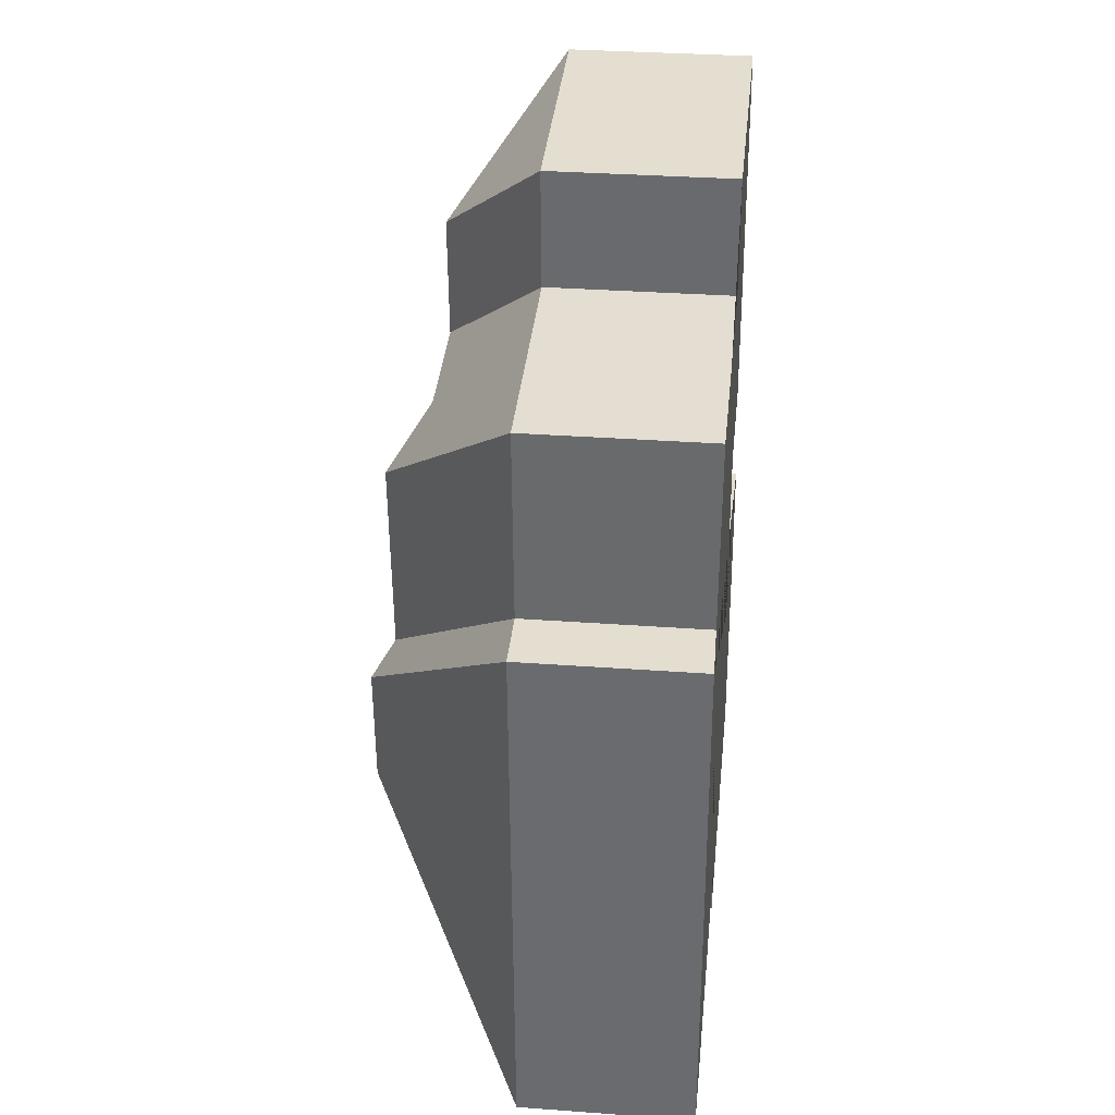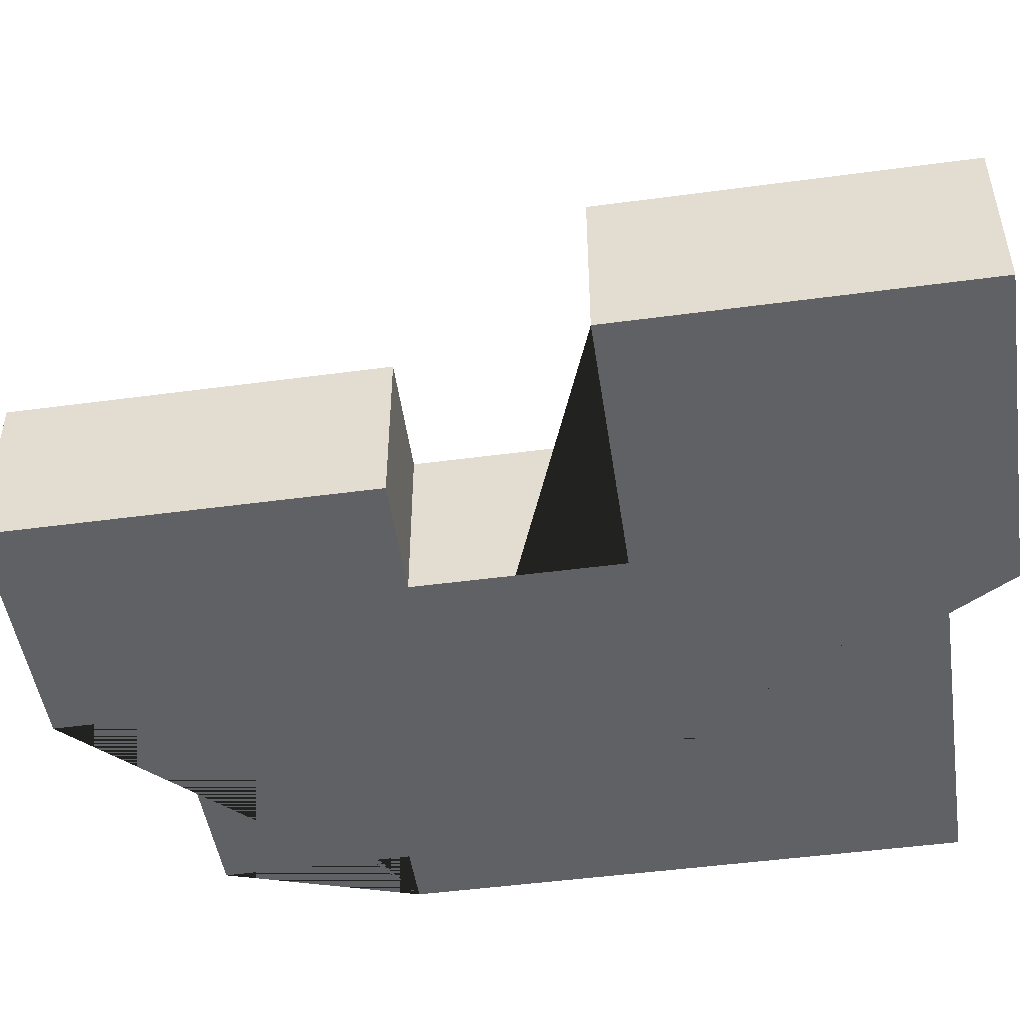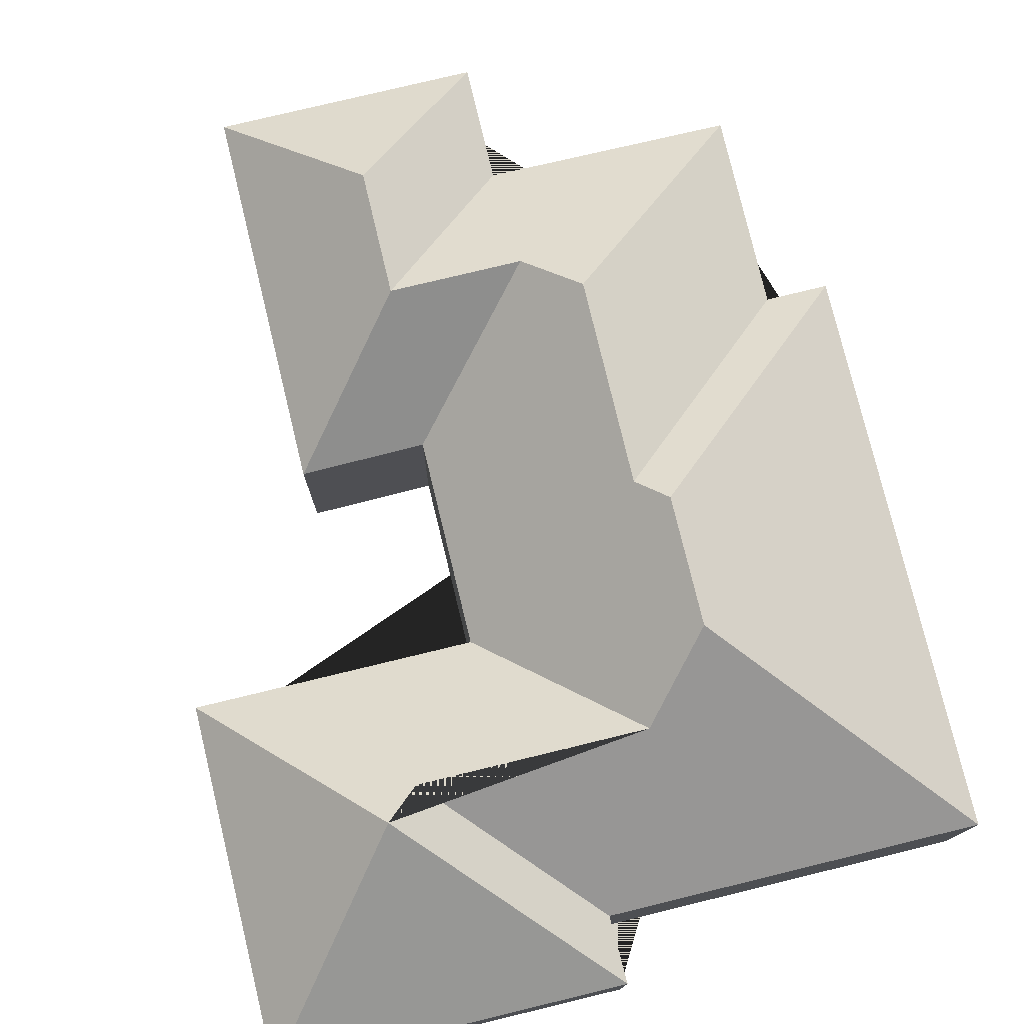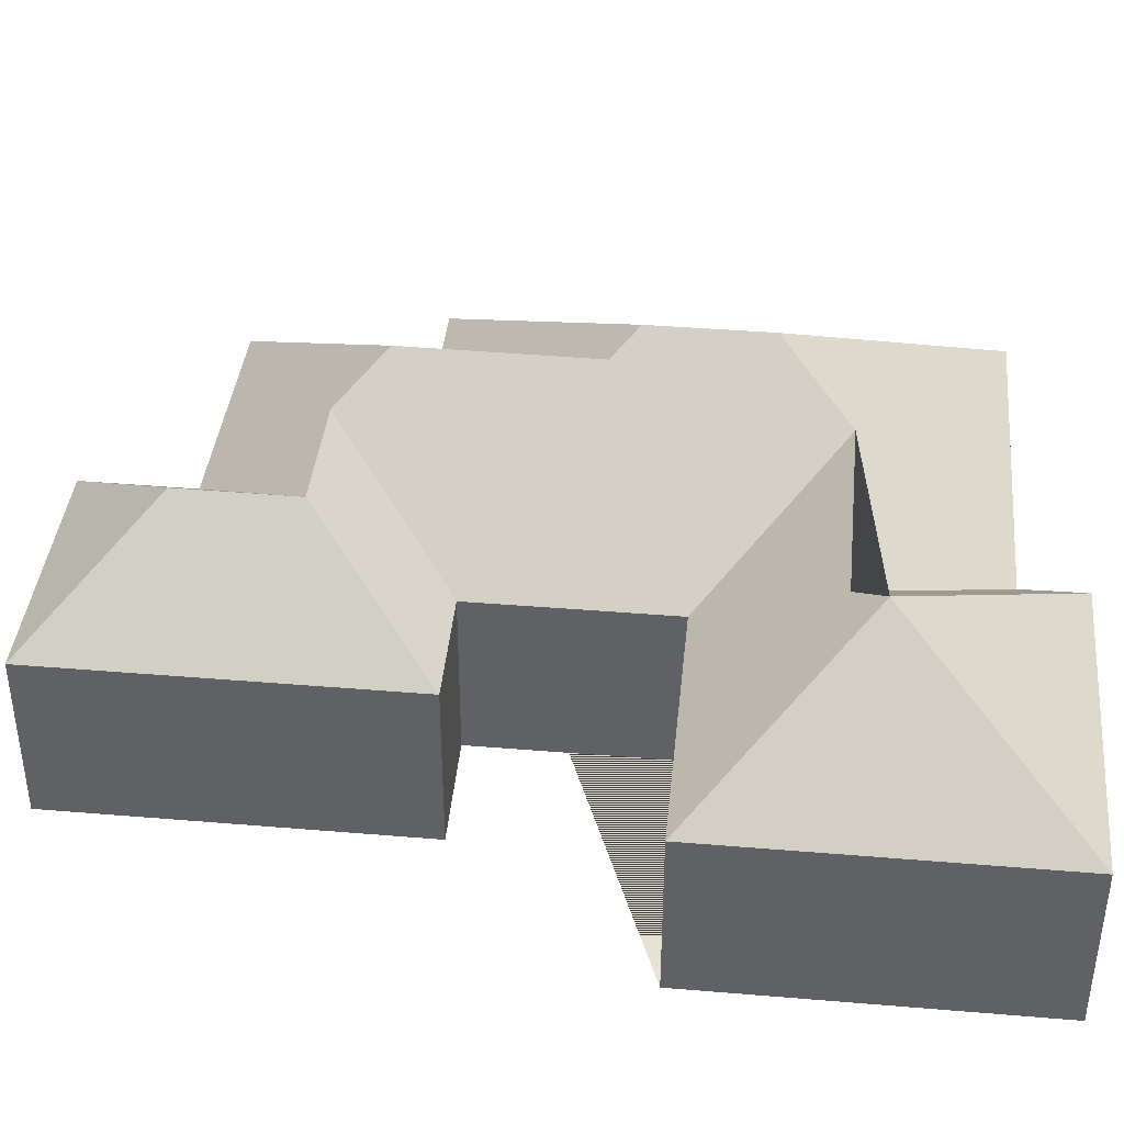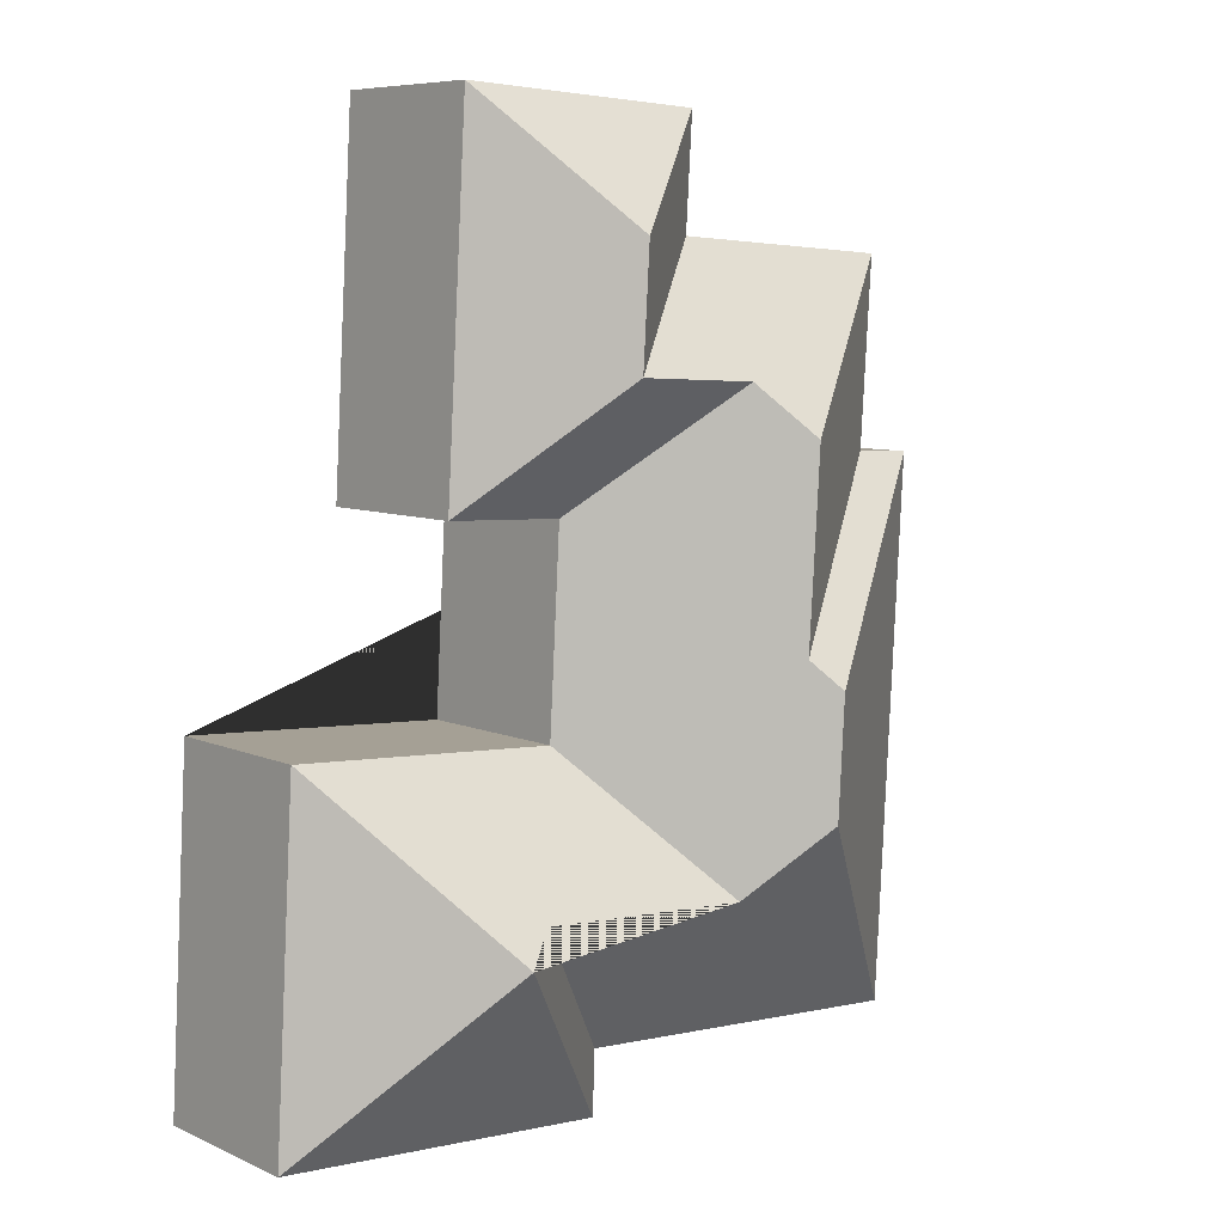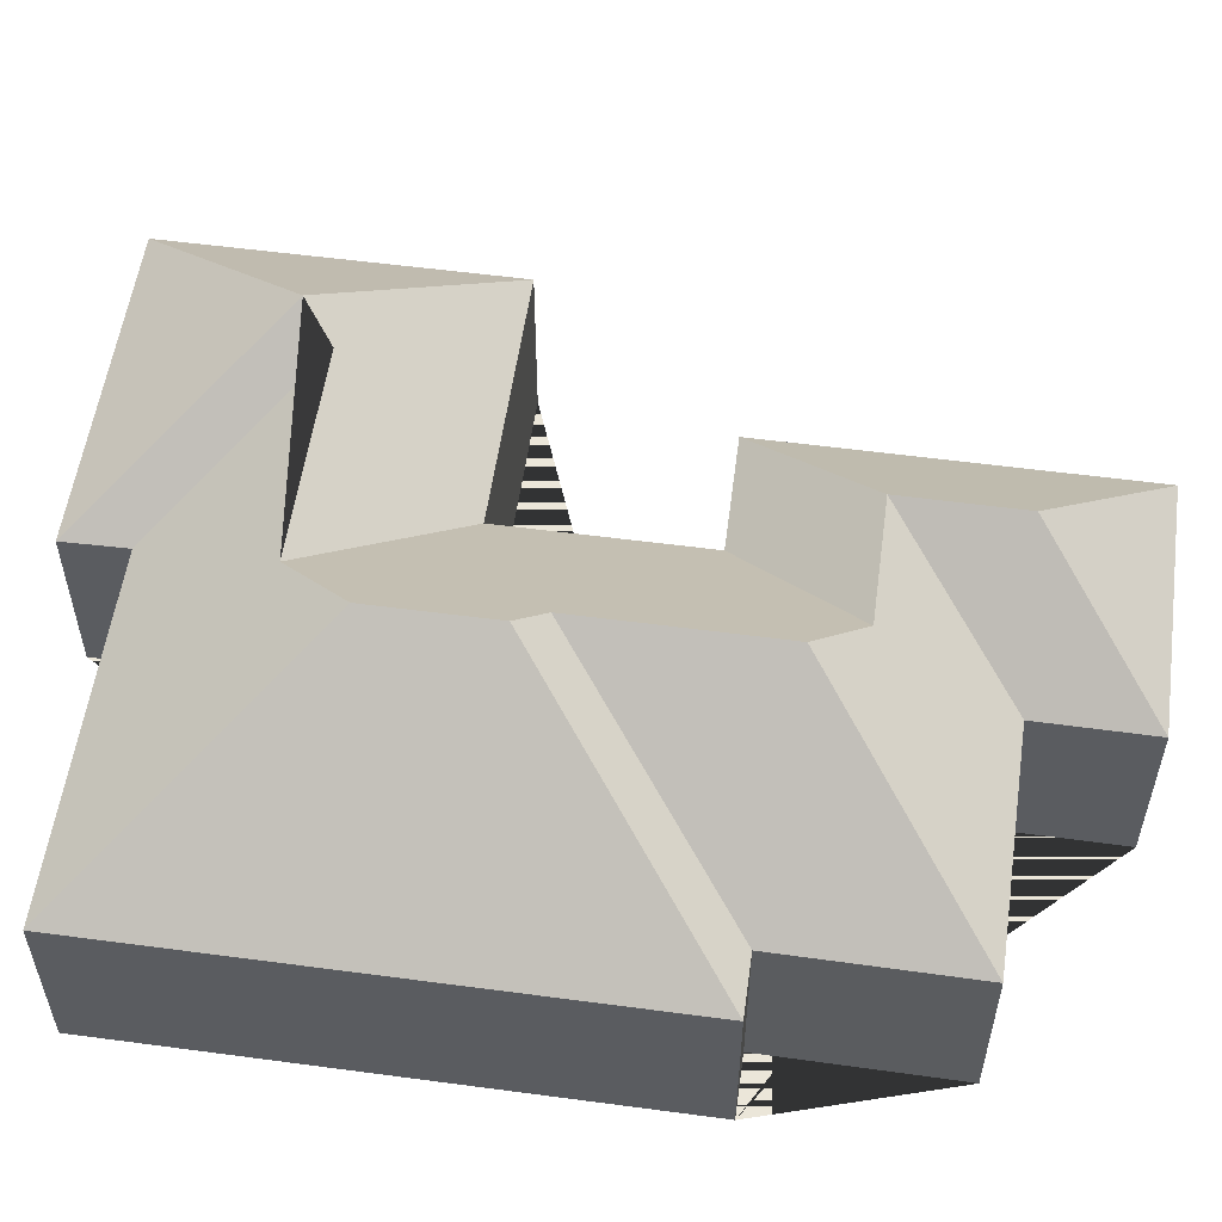
<metadata>
{"format":"obj","ext":"obj","renderer":"f3d","projection":"perspective","resolution":1024,"background":"white","views":[{"elev":32.7,"azim":-84.2,"up":"+Z"},{"elev":-48.7,"azim":95.3,"up":"+Y"},{"elev":77.2,"azim":163.2,"up":"+Y"},{"elev":39.9,"azim":92.7,"up":"+Y"},{"elev":7.5,"azim":140.8,"up":"+Z"},{"elev":55.4,"azim":-85.2,"up":"+Y"}]}
</metadata>
<code>
o CG10_500_040068_0009
v 16.08 75 -165.1
v 29.31 75 -402.6
v 41.97 75 -163.7
v 36.85 75 -81.86
v 117.6 145 -249.1
v 120.5 145 -301.5
v 123.4 136.2 -152.7
v 128.3 135.9 -236.9
v 150.8 122.2 -331.2
v 138.8 75 -75.39
v 135.8 75 -26.04
v 143.2 119.5 -130.7
v 186 75 -422.2
v 185 75 -394.2
v 198 120 -127.7
v 195 120 -76.08
v 202 75 -182.6
v 206.8 75 -269.9
v 245 122.3 -326
v 259.4 132.8 -338.2
v 245 75 -19.94
v 254 75 -180.4
v 332.1 75 -414.1
v 323.7 75 -263.4
v 16.08 0 -165.1
v 29.31 0 -402.6
v 185 0 -394.2
v 186 0 -422.2
v 332.1 0 -414.1
v 323.7 0 -263.4
v 206.8 0 -269.9
v 202 0 -182.6
v 254 0 -180.4
v 245 0 -19.94
v 135.8 0 -26.04
v 138.8 0 -75.39
v 36.85 0 -81.86
v 41.97 0 -163.7
f 11 16 21
f 11 10 15 16
f 15 22 21 16
f 4 7 12 15 10
f 12 17 22 15
f 3 8 7 4
f 1 5 8 3
f 1 2 6 5
f 2 14 19 9 6
f 19 20 13 14
f 20 23 13
f 20 24 23
f 9 18 24 20 19
f 17 18 9 6 5 8 7 12
f 25 26 27 28 29 30 31 32 33 34 35 36 37 38
f 1 25 26 2
f 2 26 27 14
f 14 27 28 13
f 13 28 29 23
f 23 29 30 24
f 24 30 31 18
f 18 31 32 17
f 17 32 33 22
f 22 33 34 21
f 21 34 35 11
f 11 35 36 10
f 10 36 37 4
f 4 37 38 3
f 3 38 25 1

</code>
